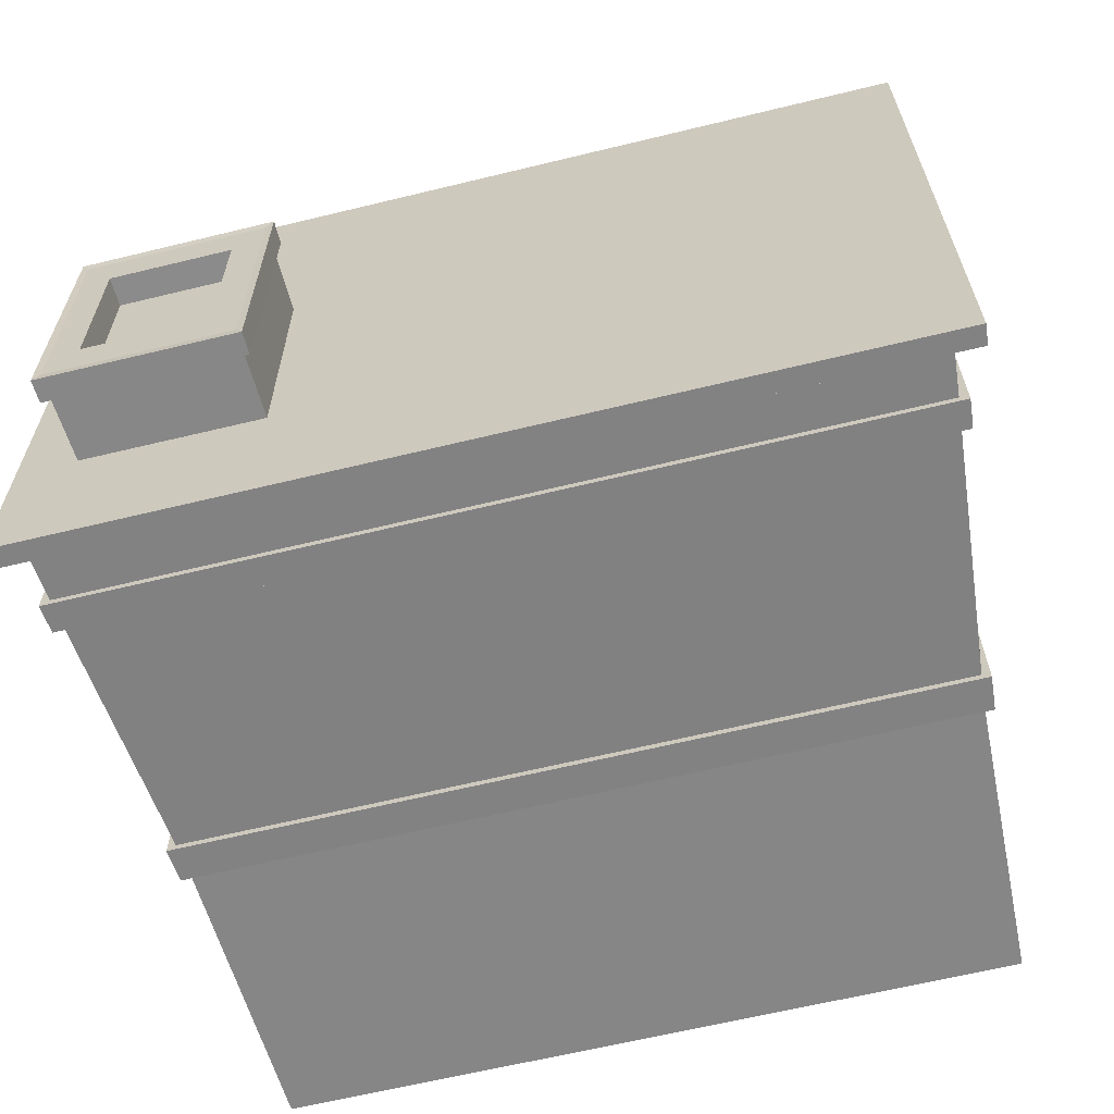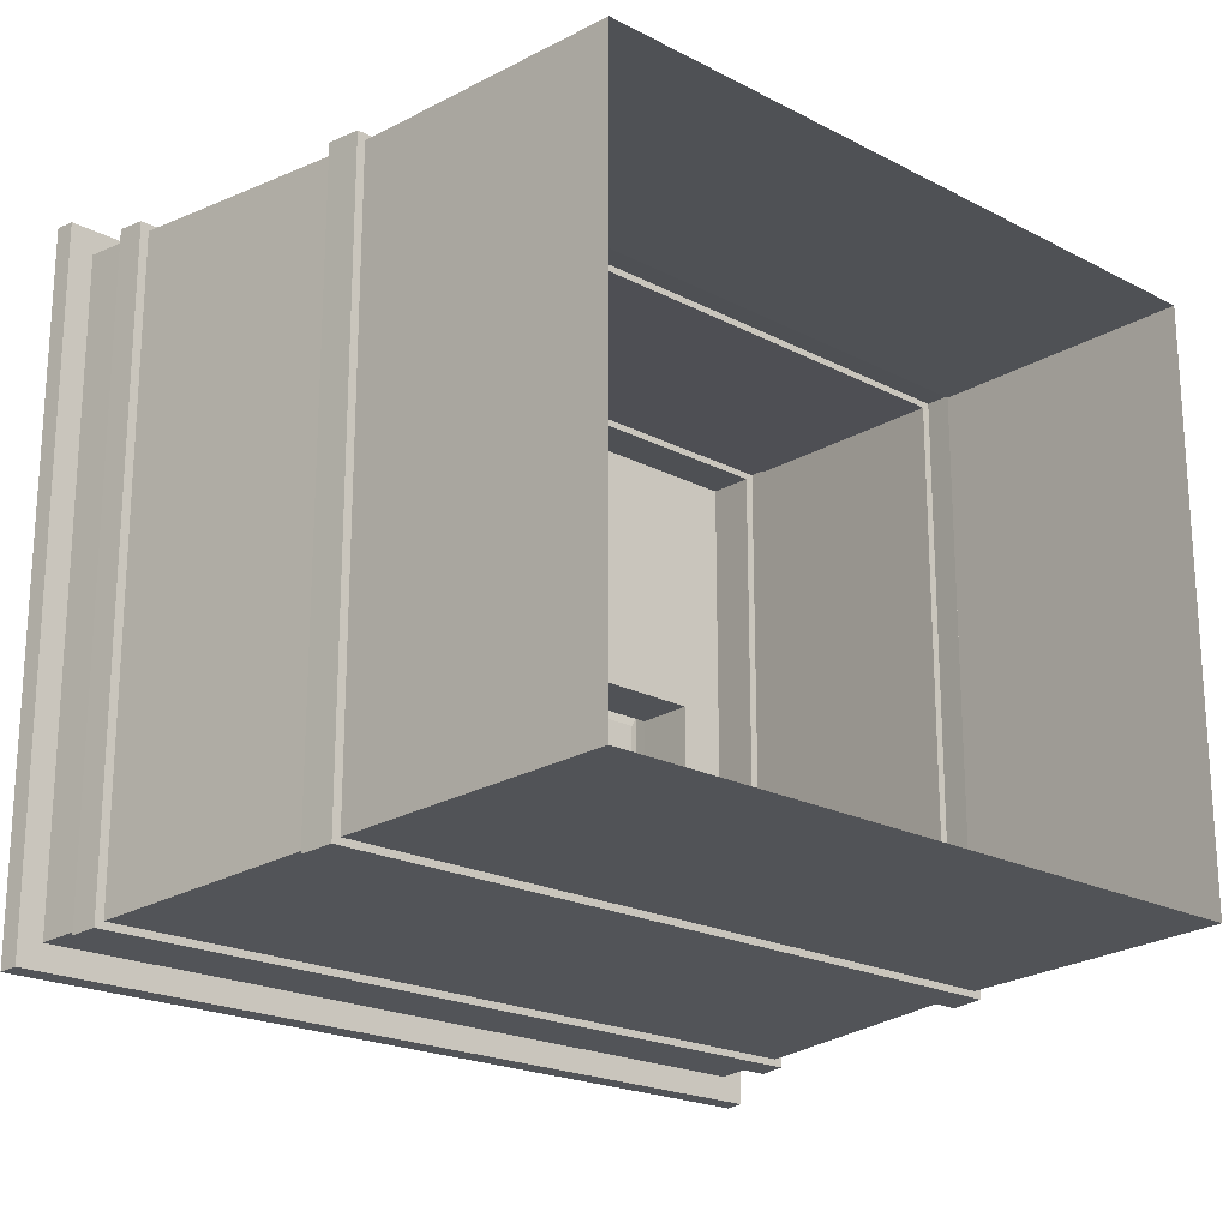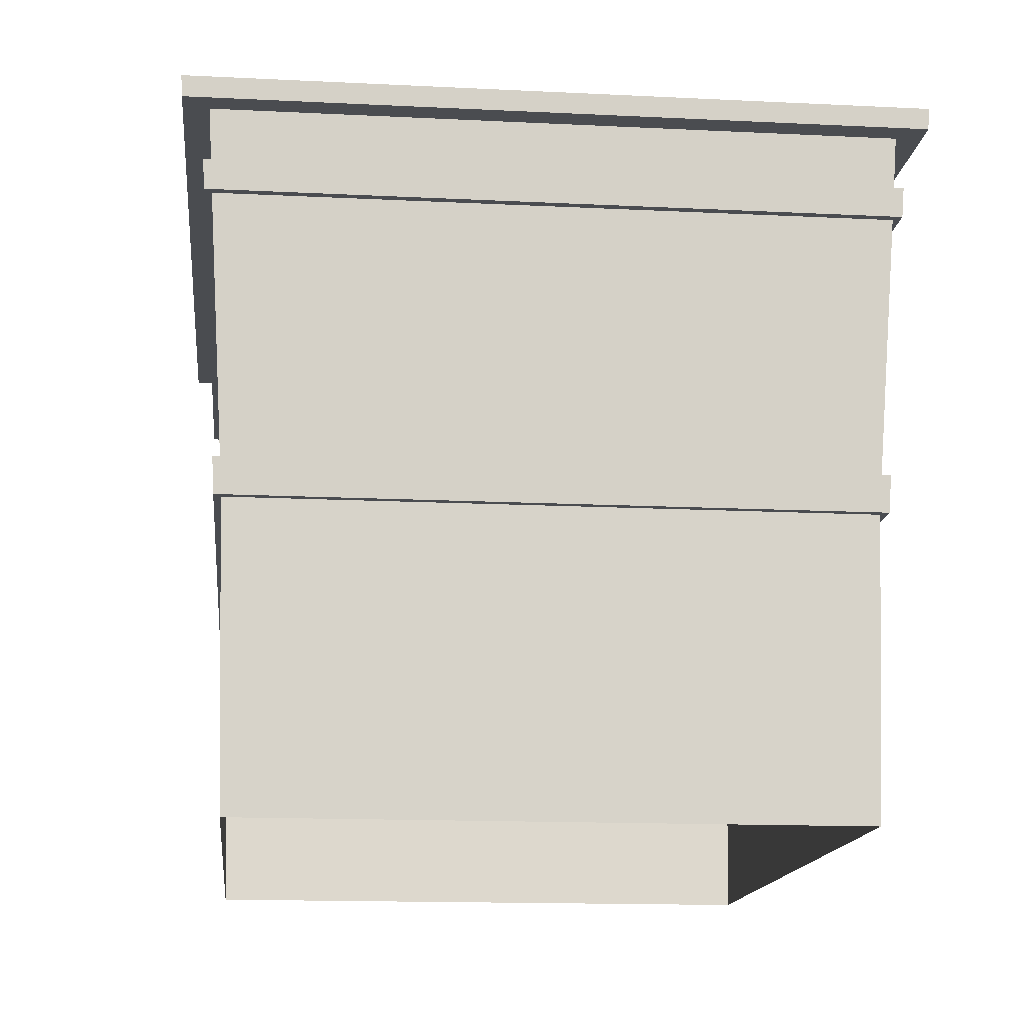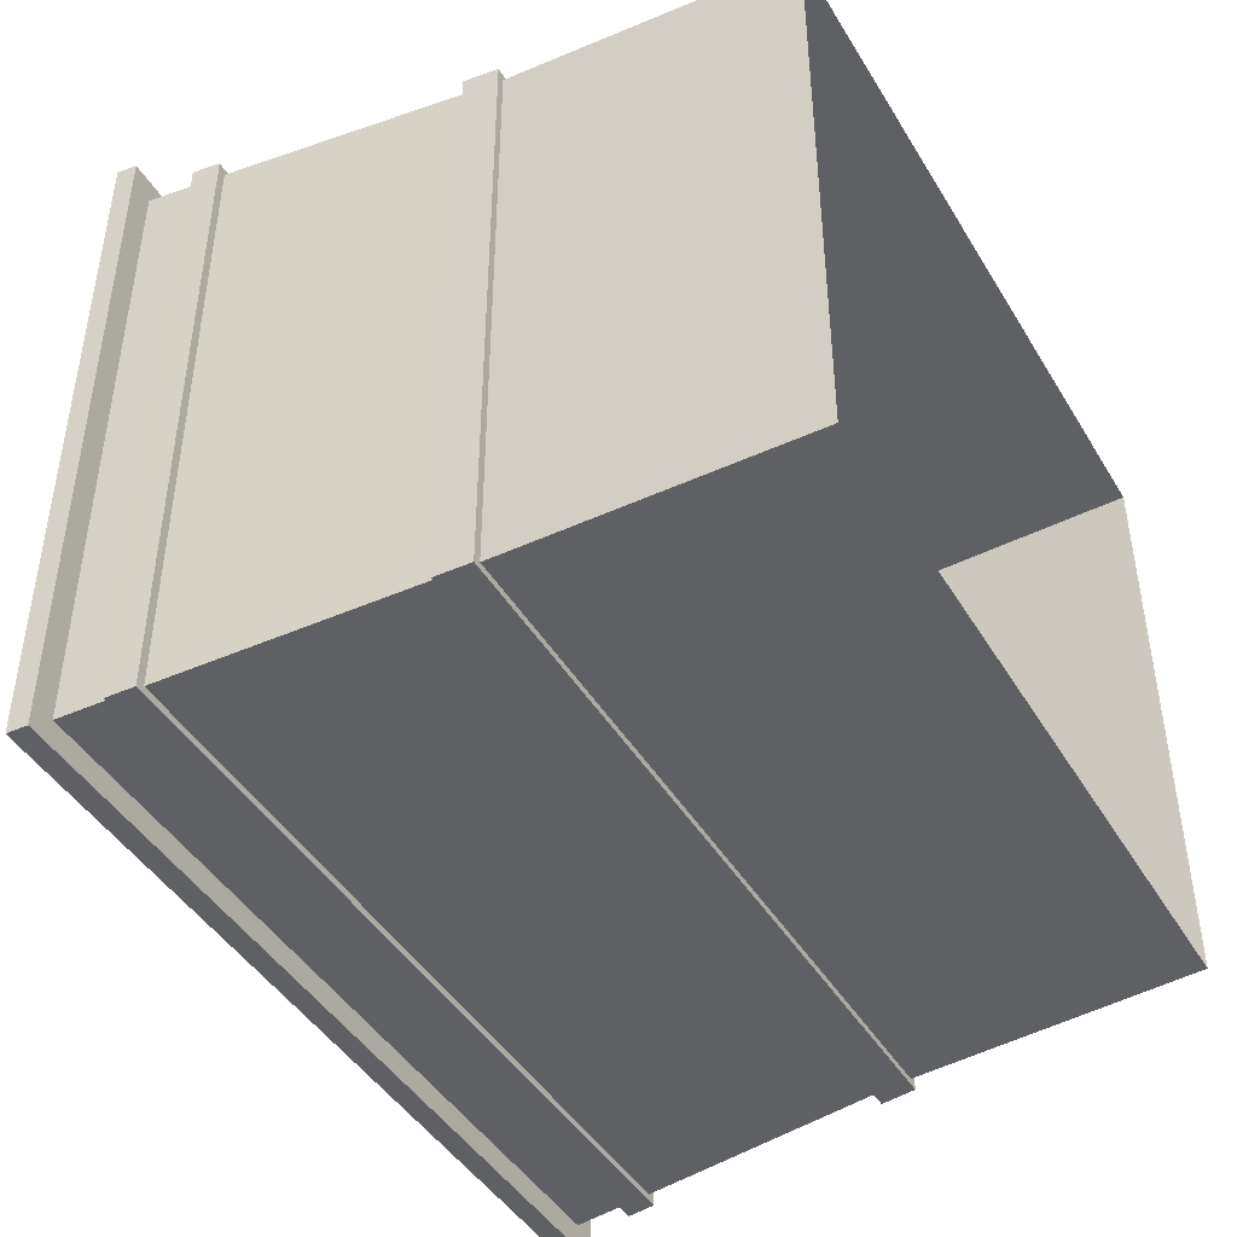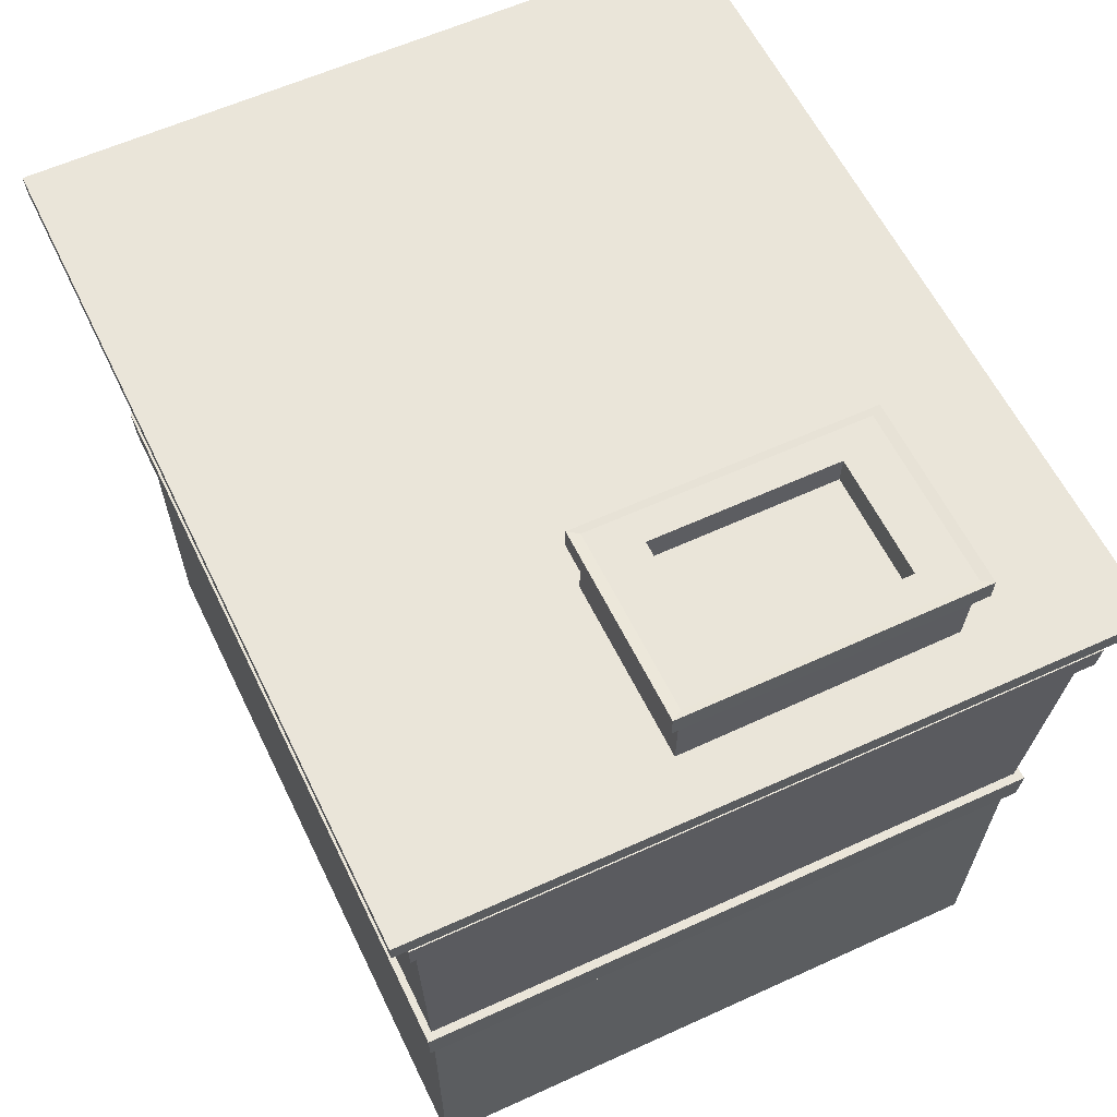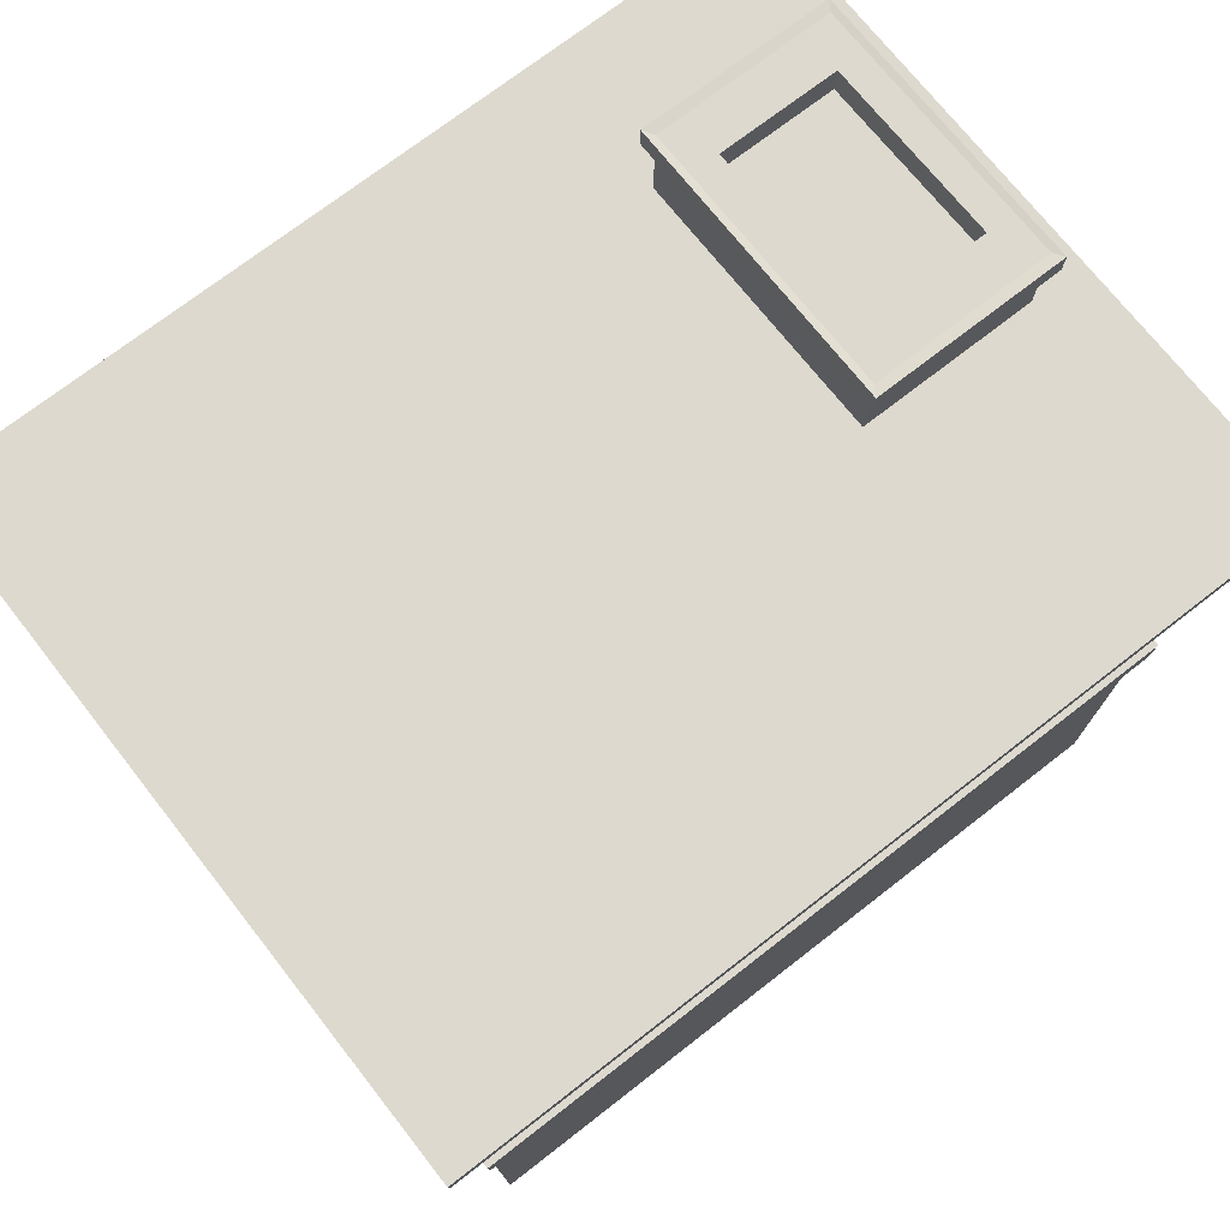
<metadata>
{"format":"obj","ext":"obj","renderer":"f3d","projection":"perspective","resolution":1024,"background":"white","views":[{"elev":-63.7,"azim":-166.2,"up":"+Z"},{"elev":-20.8,"azim":-43.0,"up":"+Z"},{"elev":-14.8,"azim":-96.1,"up":"+Y"},{"elev":-44.4,"azim":-60.7,"up":"+Z"},{"elev":58.3,"azim":64.6,"up":"+Y"},{"elev":71.7,"azim":-38.0,"up":"+Y"}]}
</metadata>
<code>
g default
v -4.513 0.001666 -0.4215
v -3.104 0.001666 -0.4215
v -4.513 0.001666 0.7379
v -3.104 0.001666 0.7379
v -4.604 1.315 0.7962
v -3.013 1.315 0.7962
v -4.604 1.315 -0.4797
v -3.013 1.315 -0.4797
v -4.601 1.275 -0.4777
v -4.601 1.275 0.7941
v -3.016 1.275 0.7941
v -3.016 1.275 -0.4777
v -3.425 1.315 0.3014
v -3.075 1.315 0.3008
v -3.08 1.315 -0.2273
v -3.427 1.315 -0.2291
v -3.422 1.486 0.3025
v -3.067 1.486 0.3021
v -3.07 1.486 -0.2316
v -3.423 1.486 -0.2327
v -4.649 1.275 0.8429
v -2.968 1.275 0.8429
v -2.964 1.315 0.8451
v -4.652 1.315 0.8451
v -4.652 1.315 -0.5287
v -2.964 1.315 -0.5287
v -2.968 1.275 -0.5265
v -4.649 1.275 -0.5265
v -4.592 1.173 -0.4722
v -4.592 1.173 0.7886
v -3.025 1.173 0.7886
v -3.025 1.173 -0.4722
v -4.587 1.118 -0.469
v -4.587 1.118 0.7854
v -3.03 1.118 0.7854
v -3.03 1.118 -0.469
v -4.542 0.6335 -0.4402
v -4.542 0.6335 0.7566
v -3.075 0.6335 0.7566
v -3.075 0.6335 -0.4402
v -4.537 0.5649 -0.4366
v -4.537 0.5649 0.753
v -3.08 0.5649 0.753
v -3.08 0.5649 -0.4366
v -4.609 1.173 -0.4861
v -4.609 1.173 0.8025
v -4.604 1.118 -0.4828
v -4.604 1.118 0.7992
v -3.013 1.118 0.7992
v -3.008 1.173 0.8025
v -3.013 1.118 -0.4828
v -3.008 1.173 -0.4861
v -4.559 0.6335 -0.4534
v -4.559 0.6335 0.7698
v -4.553 0.5649 -0.4498
v -4.553 0.5649 0.7662
v -3.064 0.5649 0.7662
v -3.058 0.6335 0.7698
v -3.064 0.5649 -0.4498
v -3.058 0.6335 -0.4534
v -3.068 1.445 0.3019
v -3.072 1.445 -0.2307
v -3.424 1.445 -0.232
v -3.422 1.445 0.3023
v -3.363 1.486 0.215
v -3.123 1.486 0.2149
v -3.126 1.486 -0.145
v -3.365 1.486 -0.1455
v -3.364 1.43 0.2149
v -3.125 1.43 0.2148
v -3.129 1.43 -0.144
v -3.366 1.43 -0.1447
v -3.436 1.444 0.3226
v -3.055 1.444 0.3221
v -3.053 1.488 0.3225
v -3.435 1.488 0.3229
v -3.058 1.444 -0.2508
v -3.056 1.488 -0.2519
v -3.437 1.444 -0.2523
v -3.436 1.488 -0.2532
g pCube26
f 21 22 23 24
f 69 70 71 72
f 25 26 27 28
f 22 27 26 23
f 25 28 21 24
f 10 9 29 30
f 30 31 11 10
f 31 32 12 11
f 9 12 32 29
f 5 6 14 13
f 6 8 15 14
f 8 7 16 15
f 7 5 13 16
f 73 74 75 76
f 74 77 78 75
f 77 79 80 78
f 79 73 76 80
f 10 11 22 21
f 6 5 24 23
f 7 8 26 25
f 12 9 28 27
f 11 12 27 22
f 8 6 23 26
f 9 10 21 28
f 5 7 25 24
f 46 45 47 48
f 48 49 50 46
f 49 51 52 50
f 45 52 51 47
f 34 33 37 38
f 38 39 35 34
f 39 40 36 35
f 33 36 40 37
f 54 53 55 56
f 56 57 58 54
f 57 59 60 58
f 53 60 59 55
f 42 41 1 3
f 3 4 43 42
f 2 44 43 4
f 41 44 2 1
f 30 29 45 46
f 33 34 48 47
f 34 35 49 48
f 31 30 46 50
f 35 36 51 49
f 32 31 50 52
f 29 32 52 45
f 36 33 47 51
f 38 37 53 54
f 41 42 56 55
f 42 43 57 56
f 39 38 54 58
f 43 44 59 57
f 40 39 58 60
f 37 40 60 53
f 44 41 55 59
f 14 15 62 61
f 15 16 63 62
f 16 13 64 63
f 13 14 61 64
f 17 18 66 65
f 18 19 67 66
f 19 20 68 67
f 20 17 65 68
f 65 66 70 69
f 66 67 71 70
f 67 68 72 71
f 68 65 69 72
f 64 61 74 73
f 18 17 76 75
f 61 62 77 74
f 19 18 75 78
f 62 63 79 77
f 20 19 78 80
f 63 64 73 79
f 17 20 80 76

</code>
